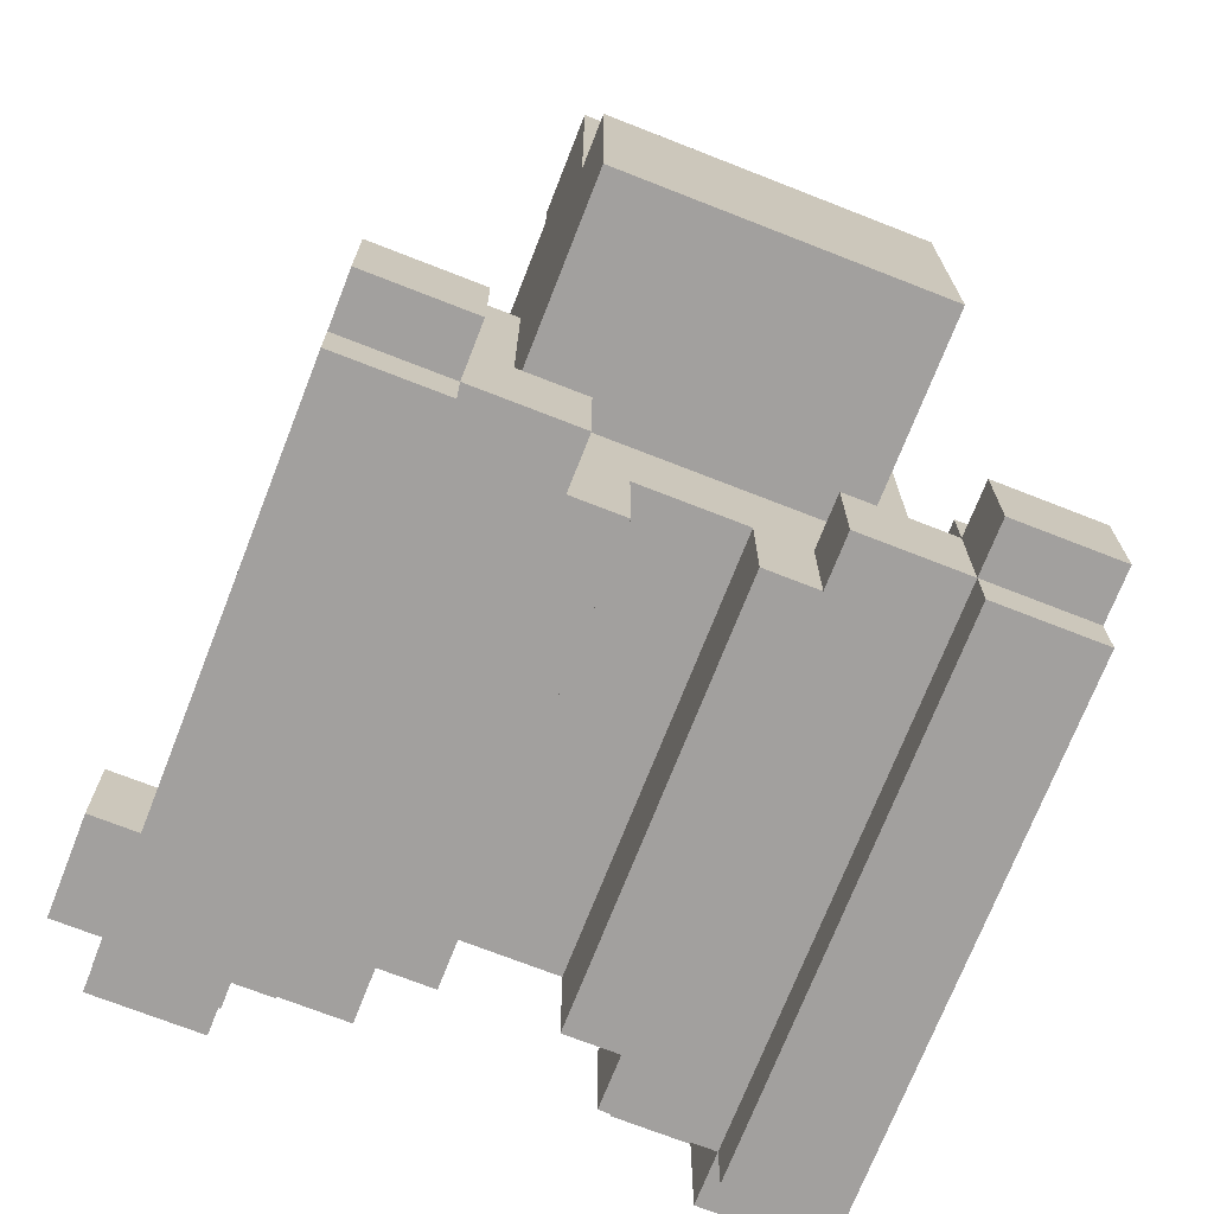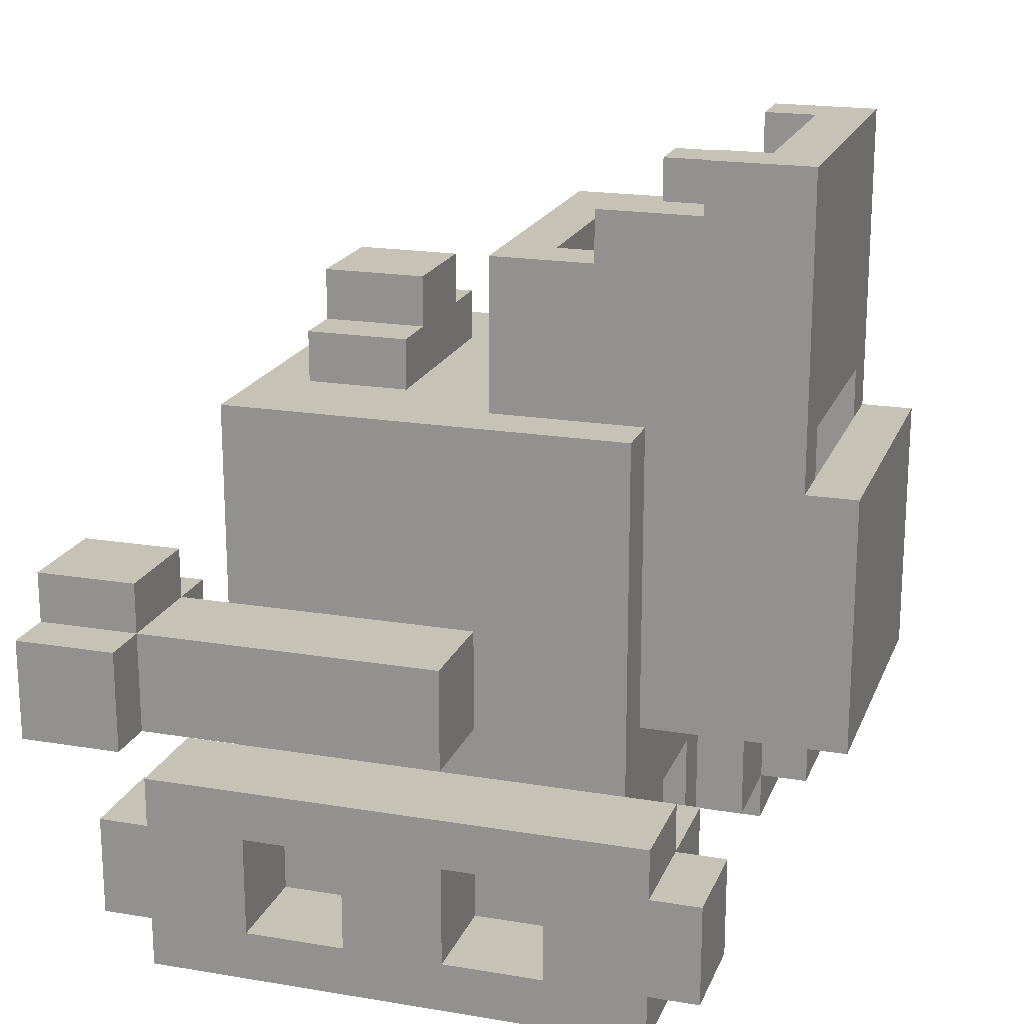
<metadata>
{"format":"obj","ext":"obj","renderer":"f3d","projection":"perspective","resolution":1024,"background":"white","views":[{"elev":-71.9,"azim":158.6,"up":"+Y"},{"elev":19.2,"azim":107.5,"up":"+Y"}]}
</metadata>
<code>
g Blue-15
v -7 5 7
v -7 5 5
v -7 7 7
v -7 7 5
v -6 0 5
v -6 0 -5
v -6 1 6
v -6 1 5
v -6 1 3
v -6 1 1
v -6 1 -1
v -6 1 -3
v -6 1 -5
v -6 1 -6
v -6 3 6
v -6 3 5
v -6 3 3
v -6 3 1
v -6 3 -1
v -6 3 -3
v -6 3 -5
v -6 3 -6
v -6 4 5
v -6 4 -5
v -6 5 5
v -6 5 -1
v -6 7 7
v -6 7 5
v -6 7 -1
v -6 8 7
v -6 8 5
v -4 1 3
v -4 1 1
v -4 1 -1
v -4 1 -3
v -4 3 3
v -4 3 1
v -4 3 -1
v -4 3 -3
v -4 4 4
v -4 4 -4
v -4 5 4
v -4 5 -1
v -4 7 4
v -4 7 -1
v -4 11 4
v -4 11 -4
v -3 5 -4
v -3 5 -8
v -3 10 -7
v -3 10 -8
v -3 11 -1
v -3 11 -4
v -3 14 -1
v -3 14 -3
v -3 15 -3
v -3 15 -5
v -3 16 -5
v -3 16 -7
v -2 11 3
v -2 11 1
v -2 12 3
v -2 12 1
v -1 12 3
v -1 12 1
v -1 13 3
v -1 13 1
v 1 1 4
v 1 1 -4
v 1 3 4
v 1 3 -4
v 1 6 -5
v 1 6 -6
v 1 7 -5
v 1 7 -6
v 2 1 5
v 2 1 4
v 2 1 -4
v 2 1 -5
v 2 3 5
v 2 3 4
v 2 3 -4
v 2 3 -5
v 2 6 -6
v 2 6 -7
v 2 7 -5
v 2 7 -6
v 2 10 -7
v 2 11 -3
v 2 11 -4
v 2 11 -5
v 2 11 -6
v 2 11 -7
v 2 12 -2
v 2 12 -3
v 2 14 -2
v 2 14 -3
v 2 15 -3
v 2 15 -5
v 2 16 -5
v 2 16 -6
v 3 5 7
v 3 5 5
v 3 7 7
v 3 7 5
v 4 0 5
v 4 0 -5
v 4 1 6
v 4 1 5
v 4 1 3
v 4 1 1
v 4 1 -1
v 4 1 -3
v 4 1 -5
v 4 1 -6
v 4 3 6
v 4 3 5
v 4 3 4
v 4 3 -4
v 4 3 -5
v 4 3 -6
v 4 4 5
v 4 4 4
v 4 4 -4
v 4 4 -5
v 4 5 5
v 4 5 4
v 4 7 7
v 4 7 5
v 4 7 4
v 4 8 7
v 4 8 5
v -4 0 5
v -4 0 -5
v -4 1 6
v -4 1 5
v -4 1 3
v -4 1 1
v -4 1 -1
v -4 1 -3
v -4 1 -5
v -4 1 -6
v -4 3 6
v -4 3 5
v -4 3 4
v -4 3 -4
v -4 3 -5
v -4 3 -6
v -4 4 5
v -4 4 4
v -4 4 -4
v -4 4 -5
v -4 5 5
v -4 5 4
v -4 7 7
v -4 7 5
v -4 7 4
v -4 8 7
v -4 8 5
v -3 5 7
v -3 5 5
v -3 7 7
v -3 7 5
v -2 1 5
v -2 1 4
v -2 1 -4
v -2 1 -5
v -2 3 5
v -2 3 4
v -2 3 -4
v -2 3 -5
v -2 6 -6
v -2 6 -7
v -2 7 -5
v -2 7 -6
v -2 10 -7
v -2 11 -3
v -2 11 -4
v -2 11 -5
v -2 11 -6
v -2 11 -7
v -2 12 -2
v -2 12 -3
v -2 14 -2
v -2 14 -3
v -2 15 -3
v -2 15 -5
v -2 16 -5
v -2 16 -6
v -1 1 4
v -1 1 -4
v -1 3 4
v -1 3 -4
v -1 6 -5
v -1 6 -6
v -1 7 -5
v -1 7 -6
v 1 12 3
v 1 12 1
v 1 13 3
v 1 13 1
v 2 11 3
v 2 11 1
v 2 12 3
v 2 12 1
v 3 5 -4
v 3 5 -8
v 3 10 -7
v 3 10 -8
v 3 11 -1
v 3 11 -4
v 3 14 -1
v 3 14 -3
v 3 15 -3
v 3 15 -5
v 3 16 -5
v 3 16 -7
v 4 1 3
v 4 1 1
v 4 1 -1
v 4 1 -3
v 4 3 3
v 4 3 1
v 4 3 -1
v 4 3 -3
v 4 4 4
v 4 4 -4
v 4 5 4
v 4 5 -1
v 4 7 4
v 4 7 -1
v 4 11 4
v 4 11 -4
v 6 0 5
v 6 0 -5
v 6 1 6
v 6 1 5
v 6 1 3
v 6 1 1
v 6 1 -1
v 6 1 -3
v 6 1 -5
v 6 1 -6
v 6 3 6
v 6 3 5
v 6 3 3
v 6 3 1
v 6 3 -1
v 6 3 -3
v 6 3 -5
v 6 3 -6
v 6 4 5
v 6 4 -5
v 6 5 5
v 6 5 -1
v 6 7 7
v 6 7 5
v 6 7 -1
v 6 8 7
v 6 8 5
v 7 5 7
v 7 5 5
v 7 7 7
v 7 7 5
v -7 5 7
v -7 7 7
v -6 5 7
v -6 7 7
v -6 8 7
v -4 5 7
v -4 7 7
v -4 8 7
v -3 5 7
v -3 7 7
v 3 5 7
v 3 7 7
v 4 5 7
v 4 7 7
v 4 8 7
v 6 5 7
v 6 7 7
v 6 8 7
v 7 5 7
v 7 7 7
v -6 1 6
v -6 3 6
v -4 1 6
v -4 3 6
v 4 1 6
v 4 3 6
v 6 1 6
v 6 3 6
v -6 0 5
v -6 1 5
v -6 3 5
v -6 4 5
v -4 0 5
v -4 1 5
v -4 3 5
v -4 4 5
v -2 1 5
v -2 3 5
v 2 1 5
v 2 3 5
v 4 0 5
v 4 1 5
v 4 3 5
v 4 4 5
v 6 0 5
v 6 1 5
v 6 3 5
v 6 4 5
v -4 3 4
v -4 4 4
v -4 5 4
v -4 7 4
v -4 11 4
v -3 8 4
v -3 10 4
v -2 1 4
v -2 3 4
v -2 7 4
v -2 8 4
v -1 1 4
v -1 3 4
v 1 1 4
v 1 3 4
v 2 1 4
v 2 3 4
v 2 7 4
v 2 8 4
v 3 8 4
v 3 10 4
v 4 3 4
v 4 4 4
v 4 5 4
v 4 7 4
v 4 11 4
v -2 11 3
v -2 12 3
v -1 11 3
v -1 12 3
v -1 13 3
v 1 11 3
v 1 12 3
v 1 13 3
v 2 11 3
v 2 12 3
v -6 1 1
v -6 3 1
v -4 1 1
v -4 3 1
v 4 1 1
v 4 3 1
v 6 1 1
v 6 3 1
v -3 11 -1
v -3 14 -1
v 3 11 -1
v 3 14 -1
v -6 1 -3
v -6 3 -3
v -4 1 -3
v -4 3 -3
v -3 14 -3
v -3 15 -3
v -2 14 -3
v -2 15 -3
v 2 14 -3
v 2 15 -3
v 3 14 -3
v 3 15 -3
v 4 1 -3
v 4 3 -3
v 6 1 -3
v 6 3 -3
v -3 15 -5
v -3 16 -5
v -2 15 -5
v -2 16 -5
v 2 15 -5
v 2 16 -5
v 3 15 -5
v 3 16 -5
v -2 11 -6
v -2 16 -6
v 2 11 -6
v 2 16 -6
v -2 6 -7
v -2 10 -7
v 2 6 -7
v 2 10 -7
v -7 5 5
v -7 7 5
v -6 5 5
v -6 7 5
v -6 8 5
v -4 5 5
v -4 7 5
v -4 8 5
v -3 5 5
v -3 7 5
v 3 5 5
v 3 7 5
v 4 5 5
v 4 7 5
v 4 8 5
v 6 5 5
v 6 7 5
v 6 8 5
v 7 5 5
v 7 7 5
v -6 1 3
v -6 3 3
v -4 1 3
v -4 3 3
v 4 1 3
v 4 3 3
v 6 1 3
v 6 3 3
v -2 11 1
v -2 12 1
v -1 12 1
v -1 13 1
v 1 12 1
v 1 13 1
v 2 11 1
v 2 12 1
v -6 1 -1
v -6 3 -1
v -6 5 -1
v -6 7 -1
v -4 1 -1
v -4 3 -1
v -4 5 -1
v -4 7 -1
v 4 1 -1
v 4 3 -1
v 4 5 -1
v 4 7 -1
v 6 1 -1
v 6 3 -1
v 6 5 -1
v 6 7 -1
v -2 12 -2
v -2 14 -2
v 2 12 -2
v 2 14 -2
v -2 11 -3
v -2 12 -3
v 2 11 -3
v 2 12 -3
v -4 3 -4
v -4 4 -4
v -4 11 -4
v -3 4 -4
v -3 5 -4
v -3 11 -4
v -2 1 -4
v -2 3 -4
v -2 4 -4
v -2 5 -4
v -1 1 -4
v -1 3 -4
v -1 4 -4
v -1 5 -4
v 1 1 -4
v 1 3 -4
v 1 4 -4
v 1 5 -4
v 2 1 -4
v 2 3 -4
v 2 4 -4
v 2 5 -4
v 3 4 -4
v 3 5 -4
v 3 11 -4
v 4 3 -4
v 4 4 -4
v 4 11 -4
v -6 0 -5
v -6 1 -5
v -6 3 -5
v -6 4 -5
v -4 0 -5
v -4 1 -5
v -4 3 -5
v -4 4 -5
v -2 1 -5
v -2 3 -5
v -2 7 -5
v -2 11 -5
v -1 6 -5
v -1 7 -5
v 1 6 -5
v 1 7 -5
v 2 1 -5
v 2 3 -5
v 2 7 -5
v 2 11 -5
v 4 0 -5
v 4 1 -5
v 4 3 -5
v 4 4 -5
v 6 0 -5
v 6 1 -5
v 6 3 -5
v 6 4 -5
v -6 1 -6
v -6 3 -6
v -4 1 -6
v -4 3 -6
v -2 6 -6
v -2 7 -6
v -1 6 -6
v -1 7 -6
v 1 6 -6
v 1 7 -6
v 2 6 -6
v 2 7 -6
v 4 1 -6
v 4 3 -6
v 6 1 -6
v 6 3 -6
v -3 10 -7
v -3 16 -7
v -2 10 -7
v -2 11 -7
v 2 10 -7
v 2 11 -7
v 3 10 -7
v 3 16 -7
v -3 5 -8
v -3 10 -8
v 3 5 -8
v 3 10 -8
v -6 0 5
v -4 0 5
v 4 0 5
v 6 0 5
v -6 0 -5
v -4 0 -5
v 4 0 -5
v 6 0 -5
v -6 1 6
v -4 1 6
v 4 1 6
v 6 1 6
v -6 1 5
v -4 1 5
v -2 1 5
v 2 1 5
v 4 1 5
v 6 1 5
v -2 1 4
v -1 1 4
v 1 1 4
v 2 1 4
v -4 1 3
v -3 1 3
v 3 1 3
v 4 1 3
v -4 1 1
v -3 1 1
v 3 1 1
v 4 1 1
v -4 1 -1
v -3 1 -1
v 3 1 -1
v 4 1 -1
v -4 1 -3
v -3 1 -3
v 3 1 -3
v 4 1 -3
v -2 1 -4
v -1 1 -4
v 1 1 -4
v 2 1 -4
v -6 1 -5
v -4 1 -5
v -2 1 -5
v 2 1 -5
v 4 1 -5
v 6 1 -5
v -6 1 -6
v -4 1 -6
v 4 1 -6
v 6 1 -6
v -1 3 4
v 1 3 4
v -6 3 3
v -4 3 3
v 4 3 3
v 6 3 3
v -6 3 1
v -4 3 1
v 4 3 1
v 6 3 1
v -6 3 -1
v -4 3 -1
v 4 3 -1
v 6 3 -1
v -6 3 -3
v -4 3 -3
v 4 3 -3
v 6 3 -3
v -1 3 -4
v 1 3 -4
v -7 5 7
v -6 5 7
v -4 5 7
v -3 5 7
v 3 5 7
v 4 5 7
v 6 5 7
v 7 5 7
v -7 5 5
v -6 5 5
v -4 5 5
v -3 5 5
v 3 5 5
v 4 5 5
v 6 5 5
v 7 5 5
v -4 5 4
v 4 5 4
v -6 5 -1
v -4 5 -1
v 4 5 -1
v 6 5 -1
v -3 5 -4
v -2 5 -4
v -1 5 -4
v 1 5 -4
v 2 5 -4
v 3 5 -4
v -3 5 -8
v 3 5 -8
v -2 11 -6
v 2 11 -6
v -2 11 -7
v 2 11 -7
v -6 1 3
v -4 1 3
v 4 1 3
v 6 1 3
v -6 1 1
v -4 1 1
v 4 1 1
v 6 1 1
v -6 1 -1
v -4 1 -1
v 4 1 -1
v 6 1 -1
v -6 1 -3
v -4 1 -3
v 4 1 -3
v 6 1 -3
v -6 3 6
v -4 3 6
v 4 3 6
v 6 3 6
v -6 3 5
v -4 3 5
v -2 3 5
v 2 3 5
v 4 3 5
v 6 3 5
v -4 3 4
v -2 3 4
v 2 3 4
v 4 3 4
v -4 3 -4
v -2 3 -4
v 2 3 -4
v 4 3 -4
v -6 3 -5
v -4 3 -5
v -2 3 -5
v 2 3 -5
v 4 3 -5
v 6 3 -5
v -6 3 -6
v -4 3 -6
v 4 3 -6
v 6 3 -6
v -6 4 5
v -4 4 5
v 4 4 5
v 6 4 5
v -4 4 4
v 4 4 4
v -4 4 -4
v 4 4 -4
v -6 4 -5
v -4 4 -5
v 4 4 -5
v 6 4 -5
v -1 6 -5
v 1 6 -5
v -2 6 -6
v -1 6 -6
v 1 6 -6
v 2 6 -6
v -2 6 -7
v 2 6 -7
v -7 7 7
v -6 7 7
v -4 7 7
v -3 7 7
v 3 7 7
v 4 7 7
v 6 7 7
v 7 7 7
v -7 7 5
v -6 7 5
v -4 7 5
v -3 7 5
v 3 7 5
v 4 7 5
v 6 7 5
v 7 7 5
v -4 7 4
v 4 7 4
v -6 7 -1
v -4 7 -1
v 4 7 -1
v 6 7 -1
v -2 7 -5
v -1 7 -5
v 1 7 -5
v 2 7 -5
v -2 7 -6
v -1 7 -6
v 1 7 -6
v 2 7 -6
v -6 8 7
v -4 8 7
v 4 8 7
v 6 8 7
v -6 8 5
v -4 8 5
v 4 8 5
v 6 8 5
v -3 10 -7
v -2 10 -7
v 2 10 -7
v 3 10 -7
v -3 10 -8
v 3 10 -8
v -4 11 4
v 4 11 4
v -2 11 3
v -1 11 3
v 1 11 3
v 2 11 3
v -2 11 1
v 2 11 1
v -3 11 -1
v 3 11 -1
v -2 11 -3
v 2 11 -3
v -4 11 -4
v -3 11 -4
v -2 11 -4
v 2 11 -4
v 3 11 -4
v 4 11 -4
v -2 11 -5
v 2 11 -5
v -2 12 3
v -1 12 3
v 1 12 3
v 2 12 3
v -2 12 1
v -1 12 1
v 1 12 1
v 2 12 1
v -2 12 -2
v 2 12 -2
v -2 12 -3
v 2 12 -3
v -1 13 3
v 1 13 3
v -1 13 1
v 1 13 1
v -3 14 -1
v 3 14 -1
v -2 14 -2
v 2 14 -2
v -3 14 -3
v -2 14 -3
v 2 14 -3
v 3 14 -3
v -3 15 -3
v -2 15 -3
v 2 15 -3
v 3 15 -3
v -3 15 -5
v -2 15 -5
v 2 15 -5
v 3 15 -5
v -3 16 -5
v -2 16 -5
v 2 16 -5
v 3 16 -5
v -2 16 -6
v 2 16 -6
v -3 16 -7
v 3 16 -7
f 3 2 1
f 4 2 3
f 8 6 5
f 9 6 8
f 10 6 9
f 11 6 10
f 12 6 11
f 13 6 12
f 15 8 7
f 16 9 8
f 16 8 15
f 17 9 16
f 18 11 10
f 19 11 18
f 20 13 12
f 21 14 13
f 21 13 20
f 22 14 21
f 23 20 19
f 23 19 18
f 23 21 20
f 23 17 16
f 23 18 17
f 24 21 23
f 28 26 25
f 29 26 28
f 30 28 27
f 31 28 30
f 36 33 32
f 37 33 36
f 38 35 34
f 39 35 38
f 42 41 40
f 43 41 42
f 45 41 43
f 46 45 44
f 47 41 45
f 47 45 46
f 50 49 48
f 51 49 50
f 53 50 48
f 54 53 52
f 55 53 54
f 56 53 55
f 57 50 53
f 57 53 56
f 58 50 57
f 59 50 58
f 62 61 60
f 63 61 62
f 66 65 64
f 67 65 66
f 70 69 68
f 71 69 70
f 74 73 72
f 75 73 74
f 80 77 76
f 81 77 80
f 82 79 78
f 83 79 82
f 87 85 84
f 88 85 87
f 88 87 86
f 91 88 86
f 92 88 91
f 93 88 92
f 95 90 89
f 95 91 90
f 95 92 91
f 96 95 94
f 97 92 95
f 97 95 96
f 98 92 97
f 99 92 98
f 100 92 99
f 101 92 100
f 104 103 102
f 105 103 104
f 109 107 106
f 110 107 109
f 111 107 110
f 112 107 111
f 113 107 112
f 114 107 113
f 116 109 108
f 117 109 116
f 120 115 114
f 121 115 120
f 122 118 117
f 123 118 122
f 124 120 119
f 125 120 124
f 129 127 126
f 130 127 129
f 131 129 128
f 132 129 131
f 133 134 136
f 136 134 137
f 137 134 138
f 138 134 139
f 139 134 140
f 140 134 141
f 135 136 143
f 143 136 144
f 141 142 147
f 147 142 148
f 144 145 149
f 149 145 150
f 146 147 151
f 151 147 152
f 153 154 156
f 156 154 157
f 155 156 158
f 158 156 159
f 160 161 162
f 162 161 163
f 164 165 168
f 168 165 169
f 166 167 170
f 170 167 171
f 172 173 175
f 175 173 176
f 174 175 176
f 174 176 179
f 179 176 180
f 180 176 181
f 177 178 183
f 178 179 183
f 179 180 183
f 182 183 184
f 183 180 185
f 184 183 185
f 185 180 186
f 186 180 187
f 187 180 188
f 188 180 189
f 190 191 192
f 192 191 193
f 194 195 196
f 196 195 197
f 198 199 200
f 200 199 201
f 202 203 204
f 204 203 205
f 206 207 208
f 208 207 209
f 206 208 211
f 210 211 212
f 212 211 213
f 213 211 214
f 211 208 215
f 214 211 215
f 215 208 216
f 216 208 217
f 218 219 222
f 222 219 223
f 220 221 224
f 224 221 225
f 226 227 228
f 228 227 229
f 229 227 231
f 230 231 232
f 231 227 233
f 232 231 233
f 234 235 237
f 237 235 238
f 238 235 239
f 239 235 240
f 240 235 241
f 241 235 242
f 236 237 244
f 237 238 245
f 244 237 245
f 245 238 246
f 239 240 247
f 247 240 248
f 241 242 249
f 242 243 250
f 249 242 250
f 250 243 251
f 248 249 252
f 247 248 252
f 249 250 252
f 245 246 252
f 246 247 252
f 252 250 253
f 254 255 257
f 257 255 258
f 256 257 259
f 259 257 260
f 261 262 263
f 263 262 264
f 267 266 265
f 268 266 267
f 270 268 267
f 270 269 268
f 271 269 270
f 272 269 271
f 273 271 270
f 274 271 273
f 277 276 275
f 278 276 277
f 280 278 277
f 280 279 278
f 281 279 280
f 282 279 281
f 283 281 280
f 284 281 283
f 287 286 285
f 288 286 287
f 291 290 289
f 292 290 291
f 297 294 293
f 298 294 297
f 299 296 295
f 300 296 299
f 301 299 298
f 302 299 301
f 306 304 303
f 307 304 306
f 309 306 305
f 310 306 309
f 311 308 307
f 312 308 311
f 318 314 313
f 318 317 316
f 318 316 315
f 318 315 314
f 319 317 318
f 321 318 313
f 322 318 321
f 323 319 318
f 323 318 322
f 324 321 320
f 325 322 321
f 325 321 324
f 327 322 325
f 328 327 326
f 329 322 327
f 329 327 328
f 330 323 322
f 330 322 329
f 331 319 323
f 331 323 330
f 332 330 329
f 332 319 331
f 332 331 330
f 333 317 319
f 333 319 332
f 334 332 329
f 334 333 332
f 335 333 334
f 336 333 335
f 337 333 336
f 338 317 333
f 338 333 337
f 341 340 339
f 342 340 341
f 344 342 341
f 345 343 342
f 345 342 344
f 346 343 345
f 347 345 344
f 348 345 347
f 351 350 349
f 352 350 351
f 355 354 353
f 356 354 355
f 359 358 357
f 360 358 359
f 363 362 361
f 364 362 363
f 367 366 365
f 368 366 367
f 371 370 369
f 372 370 371
f 375 374 373
f 376 374 375
f 379 378 377
f 380 378 379
f 383 382 381
f 384 382 383
f 387 386 385
f 388 386 387
f 391 390 389
f 392 390 391
f 393 394 395
f 395 394 396
f 396 397 399
f 399 397 400
f 398 399 401
f 401 399 402
f 403 404 405
f 405 404 406
f 406 407 409
f 409 407 410
f 408 409 411
f 411 409 412
f 413 414 415
f 415 414 416
f 417 418 419
f 419 418 420
f 421 422 423
f 421 423 425
f 423 424 425
f 425 424 426
f 421 425 427
f 427 425 428
f 429 430 433
f 433 430 434
f 431 432 435
f 435 432 436
f 437 438 441
f 441 438 442
f 439 440 443
f 443 440 444
f 445 446 447
f 447 446 448
f 449 450 451
f 451 450 452
f 453 454 456
f 454 455 456
f 456 455 457
f 457 455 458
f 453 456 460
f 456 457 461
f 460 456 461
f 461 457 462
f 459 460 463
f 460 461 464
f 463 460 464
f 461 462 464
f 464 462 465
f 465 462 466
f 464 465 468
f 465 466 469
f 468 465 469
f 469 466 470
f 467 468 471
f 468 469 472
f 471 468 472
f 469 470 472
f 472 470 473
f 473 470 474
f 472 473 475
f 473 474 475
f 475 474 476
f 475 476 478
f 476 477 478
f 472 475 478
f 478 477 479
f 479 477 480
f 481 482 485
f 485 482 486
f 483 484 487
f 487 484 488
f 486 487 489
f 489 487 490
f 491 492 494
f 493 494 495
f 494 492 496
f 495 494 496
f 496 492 499
f 499 492 500
f 497 498 502
f 502 498 503
f 501 502 505
f 505 502 506
f 503 504 507
f 507 504 508
f 509 510 511
f 511 510 512
f 513 514 515
f 515 514 516
f 517 518 519
f 519 518 520
f 521 522 523
f 523 522 524
f 525 526 527
f 527 526 528
f 528 526 530
f 529 530 531
f 530 526 532
f 531 530 532
f 533 534 535
f 535 534 536
f 541 538 537
f 542 538 541
f 543 540 539
f 544 540 543
f 549 546 545
f 550 546 549
f 553 548 547
f 554 548 553
f 555 551 550
f 558 553 552
f 559 556 555
f 559 555 550
f 560 556 559
f 561 558 557
f 561 553 558
f 562 553 561
f 563 560 559
f 564 556 560
f 564 560 563
f 565 561 557
f 565 562 561
f 566 562 565
f 567 564 563
f 568 556 564
f 568 564 567
f 569 565 557
f 569 566 565
f 570 566 569
f 571 568 567
f 572 556 568
f 572 568 571
f 573 569 557
f 573 570 569
f 574 570 573
f 575 556 572
f 575 572 571
f 576 556 575
f 577 574 573
f 577 573 557
f 578 574 577
f 580 575 571
f 581 575 580
f 582 574 578
f 583 574 582
f 585 580 579
f 586 580 585
f 587 584 583
f 588 584 587
f 595 592 591
f 596 592 595
f 597 594 593
f 598 594 597
f 603 600 599
f 604 600 603
f 605 602 601
f 606 602 605
f 607 590 589
f 608 590 607
f 617 610 609
f 618 611 610
f 618 610 617
f 619 612 611
f 619 611 618
f 620 612 619
f 621 614 613
f 622 615 614
f 622 614 621
f 623 616 615
f 623 615 622
f 624 616 623
f 625 619 618
f 626 623 622
f 627 625 618
f 628 625 627
f 629 623 626
f 630 623 629
f 637 632 631
f 637 636 635
f 637 635 634
f 637 634 633
f 637 633 632
f 638 636 637
f 641 640 639
f 642 640 641
f 643 644 647
f 647 644 648
f 645 646 649
f 649 646 650
f 651 652 655
f 655 652 656
f 653 654 657
f 657 654 658
f 659 660 663
f 663 660 664
f 661 662 667
f 667 662 668
f 664 665 669
f 669 665 670
f 666 667 671
f 671 667 672
f 673 674 678
f 678 674 679
f 675 676 680
f 680 676 681
f 677 678 683
f 683 678 684
f 681 682 685
f 685 682 686
f 687 688 691
f 689 690 692
f 687 691 693
f 692 690 694
f 687 693 695
f 695 693 696
f 694 690 697
f 697 690 698
f 699 700 702
f 702 700 703
f 701 702 705
f 703 704 705
f 702 703 705
f 705 704 706
f 707 708 715
f 715 708 716
f 709 710 717
f 717 710 718
f 711 712 719
f 719 712 720
f 713 714 721
f 721 714 722
f 716 717 723
f 720 721 724
f 716 723 725
f 725 723 726
f 724 721 727
f 727 721 728
f 729 730 733
f 733 730 734
f 731 732 735
f 735 732 736
f 737 738 741
f 741 738 742
f 739 740 743
f 743 740 744
f 745 746 749
f 747 748 749
f 746 747 749
f 749 748 750
f 751 752 753
f 753 752 754
f 754 752 755
f 755 752 756
f 751 753 757
f 756 752 758
f 751 757 759
f 757 758 759
f 758 752 760
f 759 758 760
f 751 759 763
f 763 759 764
f 761 762 765
f 765 762 766
f 760 752 767
f 767 752 768
f 765 766 769
f 769 766 770
f 771 772 775
f 775 772 776
f 773 774 777
f 777 774 778
f 779 780 781
f 781 780 782
f 783 784 785
f 785 784 786
f 787 788 789
f 789 788 790
f 787 789 791
f 791 789 792
f 790 788 793
f 793 788 794
f 795 796 799
f 799 796 800
f 797 798 801
f 801 798 802
f 803 804 807
f 805 806 808
f 803 807 809
f 807 808 809
f 808 806 810
f 809 808 810

</code>
